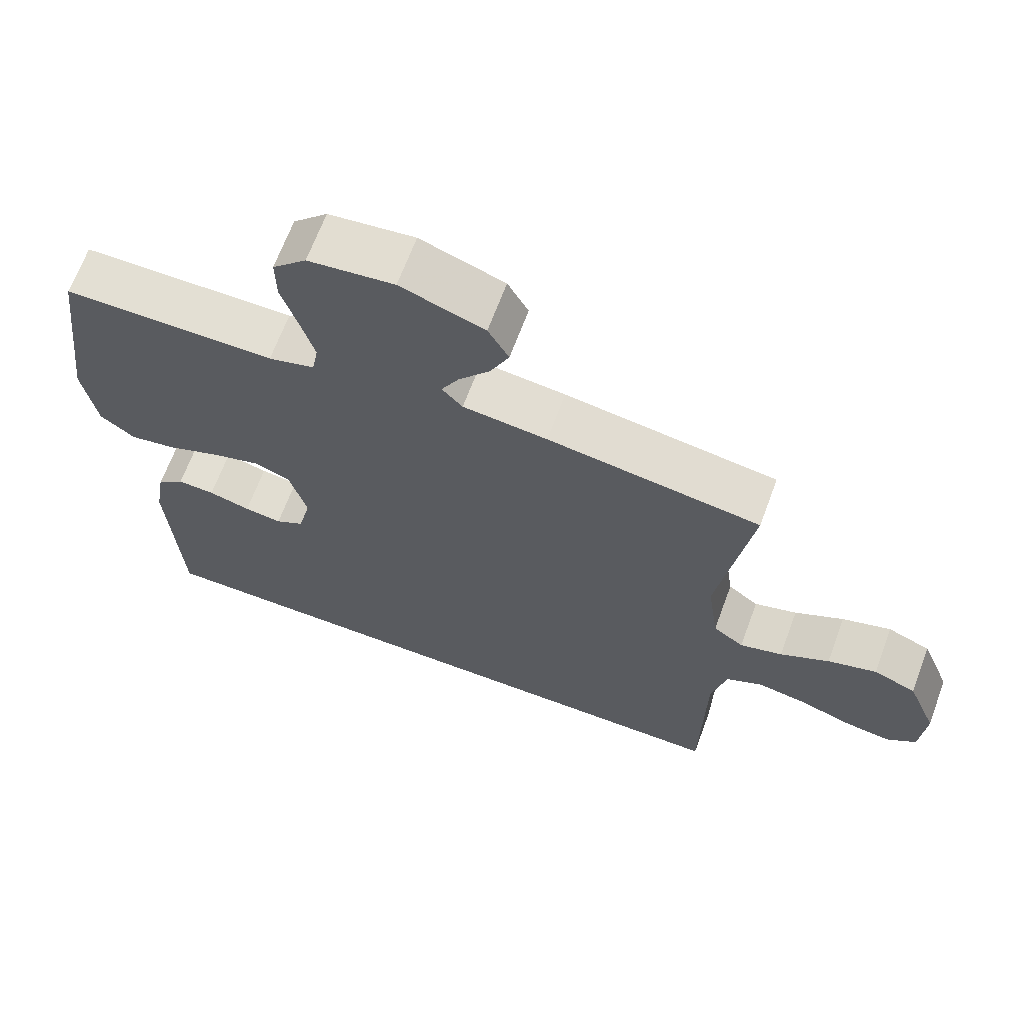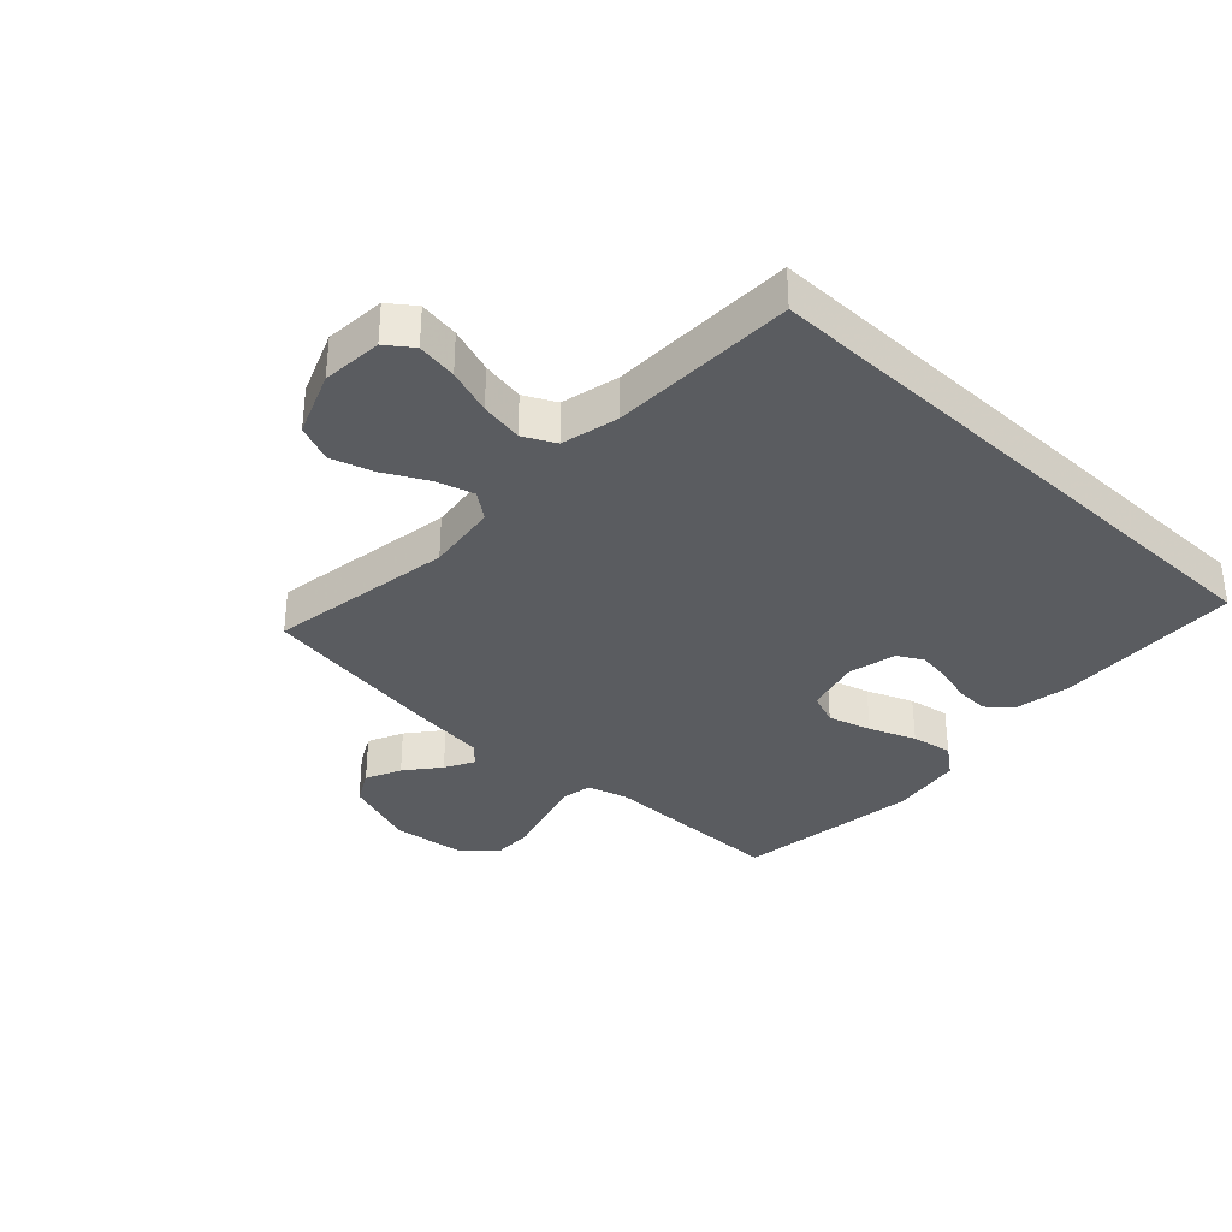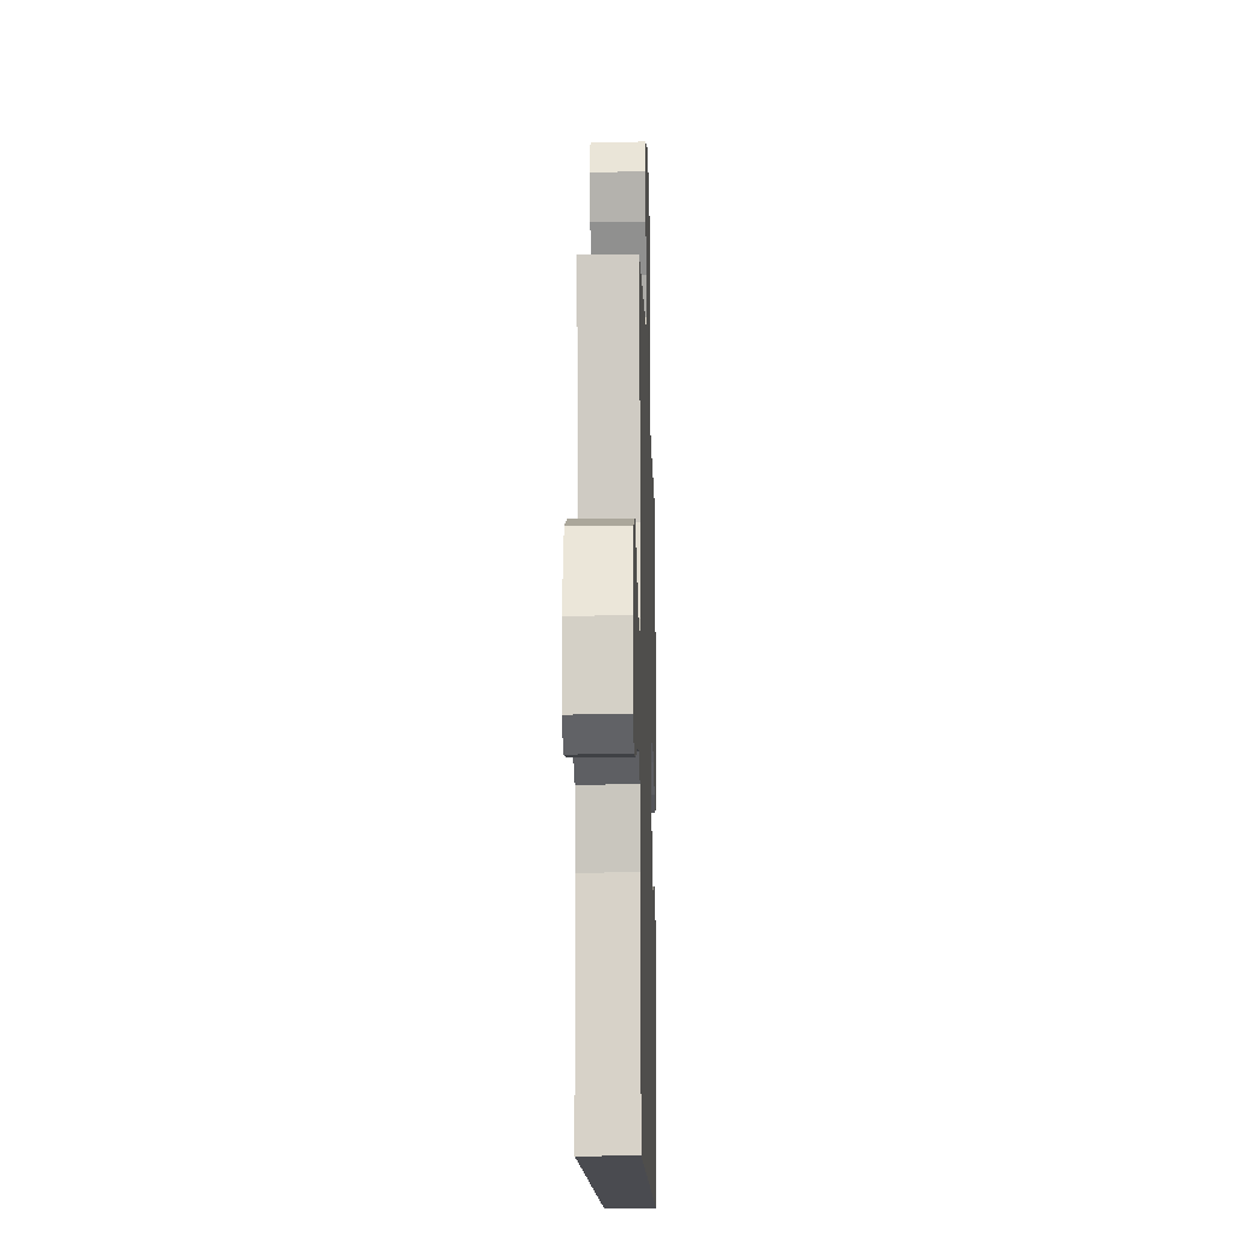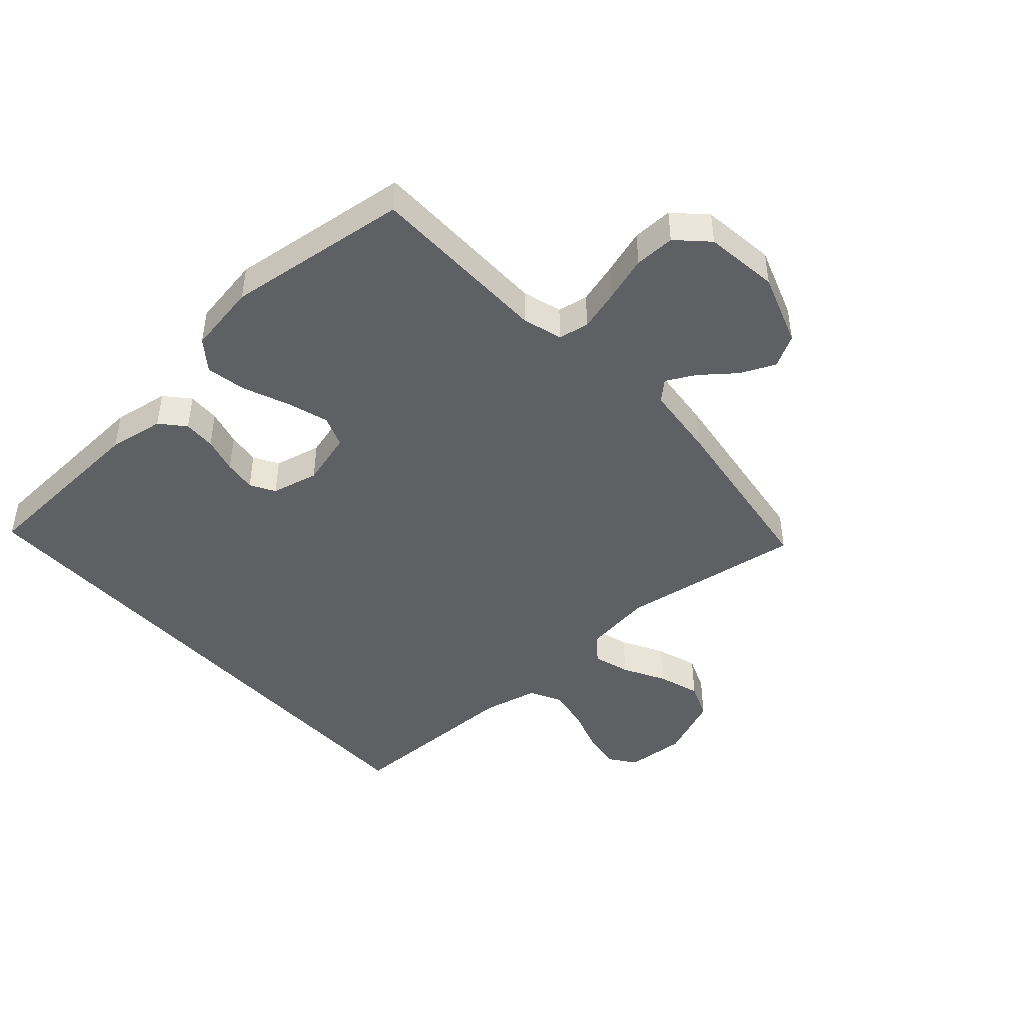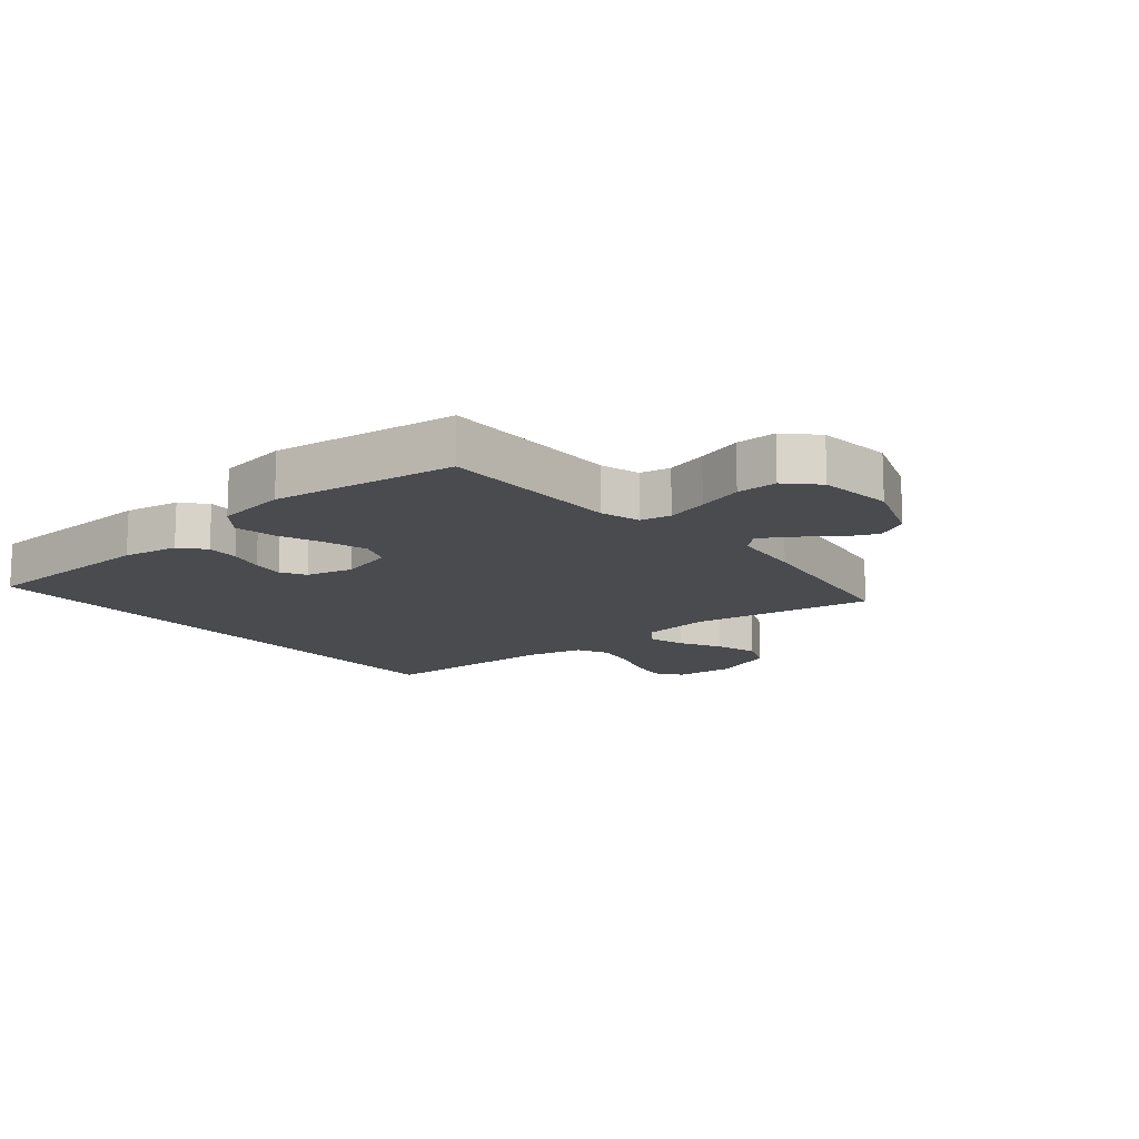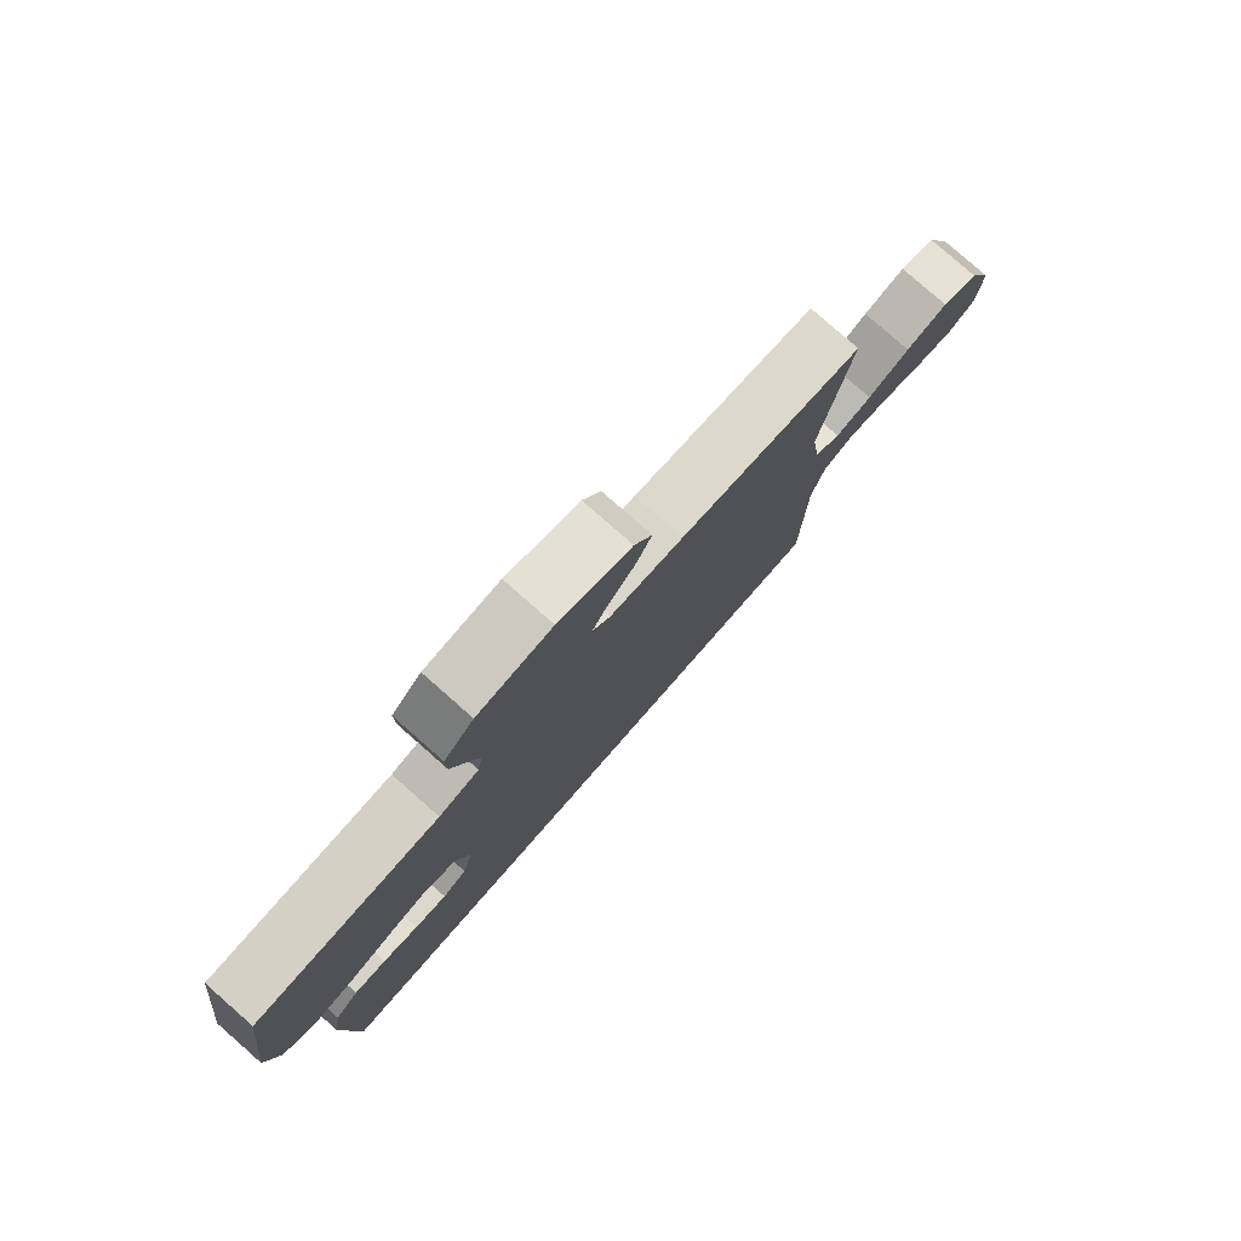
<metadata>
{"format":"obj","ext":"obj","renderer":"f3d","projection":"perspective","resolution":1024,"background":"white","views":[{"elev":66.9,"azim":20.4,"up":"+Z"},{"elev":-34.4,"azim":136.5,"up":"+Y"},{"elev":-14.4,"azim":91.7,"up":"+Z"},{"elev":-44.9,"azim":-48.0,"up":"+Y"},{"elev":-13.9,"azim":-50.8,"up":"+Y"},{"elev":79.7,"azim":-48.7,"up":"+Z"}]}
</metadata>
<code>
v 0.5 0.07 0.5
v 0.454 0.07 0.2
v 0.47 0.07 0.084
v 0.513 0.07 0.052
v 0.573 0.07 0.07
v 0.642 0.07 0.107
v 0.711 0.07 0.129
v 0.771 0.07 0.104
v 0.813 0.07 0
v 0.806 0.07 -0.098
v 0.764 0.07 -0.129
v 0.699 0.07 -0.119
v 0.625 0.07 -0.094
v 0.556 0.07 -0.082
v 0.505 0.07 -0.108
v 0.484 0.07 -0.2
v 0.48 0.07 -0.5
v -0.447 0.07 -0.5
v -0.462 0.07 -0.2
v -0.447 0.07 -0.109
v -0.408 0.07 -0.075
v -0.355 0.07 -0.077
v -0.296 0.07 -0.093
v -0.243 0.07 -0.1
v -0.203 0.07 -0.077
v -0.185 0.07 0
v -0.209 0.07 0.089
v -0.261 0.07 0.109
v -0.33 0.07 0.088
v -0.404 0.07 0.058
v -0.47 0.07 0.046
v -0.519 0.07 0.084
v -0.538 0.07 0.2
v -0.5 0.07 0.5
v -0.2 0.07 0.503
v -0.135 0.07 0.522
v -0.126 0.07 0.572
v -0.145 0.07 0.64
v -0.168 0.07 0.714
v -0.169 0.07 0.78
v -0.121 0.07 0.828
v 0 0.07 0.843
v 0.118 0.07 0.801
v 0.147 0.07 0.748
v 0.121 0.07 0.691
v 0.077 0.07 0.636
v 0.052 0.07 0.589
v 0.081 0.07 0.557
v 0.2 0.07 0.544
v 0.5 0 0.5
v 0.454 0 0.2
v 0.47 0 0.084
v 0.513 0 0.052
v 0.573 0 0.07
v 0.642 0 0.107
v 0.711 0 0.129
v 0.771 0 0.104
v 0.813 0 0
v 0.806 0 -0.098
v 0.764 0 -0.129
v 0.699 0 -0.119
v 0.625 0 -0.094
v 0.556 0 -0.082
v 0.505 0 -0.108
v 0.484 0 -0.2
v 0.48 0 -0.5
v -0.447 0 -0.5
v -0.462 0 -0.2
v -0.447 0 -0.109
v -0.408 0 -0.075
v -0.355 0 -0.077
v -0.296 0 -0.093
v -0.243 0 -0.1
v -0.203 0 -0.077
v -0.185 0 0
v -0.209 0 0.089
v -0.261 0 0.109
v -0.33 0 0.088
v -0.404 0 0.058
v -0.47 0 0.046
v -0.519 0 0.084
v -0.538 0 0.2
v -0.5 0 0.5
v -0.2 0 0.503
v -0.135 0 0.522
v -0.126 0 0.572
v -0.145 0 0.64
v -0.168 0 0.714
v -0.169 0 0.78
v -0.121 0 0.828
v 0 0 0.843
v 0.118 0 0.801
v 0.147 0 0.748
v 0.121 0 0.691
v 0.077 0 0.636
v 0.052 0 0.589
v 0.081 0 0.557
v 0.2 0 0.544
f 48 49 1 2
f 43 44 45 46
f 43 46 47
f 42 43 47
f 41 42 47
f 38 39 40 41
f 37 38 41 47
f 36 37 47 48
f 32 33 34 35
f 29 30 31 32
f 28 29 32 35
f 27 28 35 36
f 20 21 22 23
f 20 23 24
f 19 20 24
f 16 17 18 19
f 15 16 19 24
f 14 15 24 25
f 10 11 12 13
f 10 13 14
f 9 10 14
f 5 6 7 8
f 4 5 8 9
f 36 48 2 3
f 26 27 36 3
f 25 26 3 4
f 4 9 14 25
f 51 50 98 97
f 95 94 93 92
f 96 95 92
f 96 92 91
f 96 91 90
f 90 89 88 87
f 96 90 87 86
f 97 96 86 85
f 84 83 82 81
f 81 80 79 78
f 84 81 78 77
f 85 84 77 76
f 72 71 70 69
f 73 72 69
f 73 69 68
f 68 67 66 65
f 73 68 65 64
f 74 73 64 63
f 62 61 60 59
f 63 62 59
f 63 59 58
f 57 56 55 54
f 58 57 54 53
f 52 51 97 85
f 52 85 76 75
f 53 52 75 74
f 74 63 58 53
f 1 50 51 2
f 2 51 52 3
f 3 52 53 4
f 4 53 54 5
f 5 54 55 6
f 6 55 56 7
f 7 56 57 8
f 8 57 58 9
f 9 58 59 10
f 10 59 60 11
f 11 60 61 12
f 12 61 62 13
f 13 62 63 14
f 14 63 64 15
f 15 64 65 16
f 16 65 66 17
f 17 66 67 18
f 18 67 68 19
f 19 68 69 20
f 20 69 70 21
f 21 70 71 22
f 22 71 72 23
f 23 72 73 24
f 24 73 74 25
f 25 74 75 26
f 26 75 76 27
f 27 76 77 28
f 28 77 78 29
f 29 78 79 30
f 30 79 80 31
f 31 80 81 32
f 32 81 82 33
f 33 82 83 34
f 34 83 84 35
f 35 84 85 36
f 36 85 86 37
f 37 86 87 38
f 38 87 88 39
f 39 88 89 40
f 40 89 90 41
f 41 90 91 42
f 42 91 92 43
f 43 92 93 44
f 44 93 94 45
f 45 94 95 46
f 46 95 96 47
f 47 96 97 48
f 48 97 98 49
f 49 98 50 1

</code>
